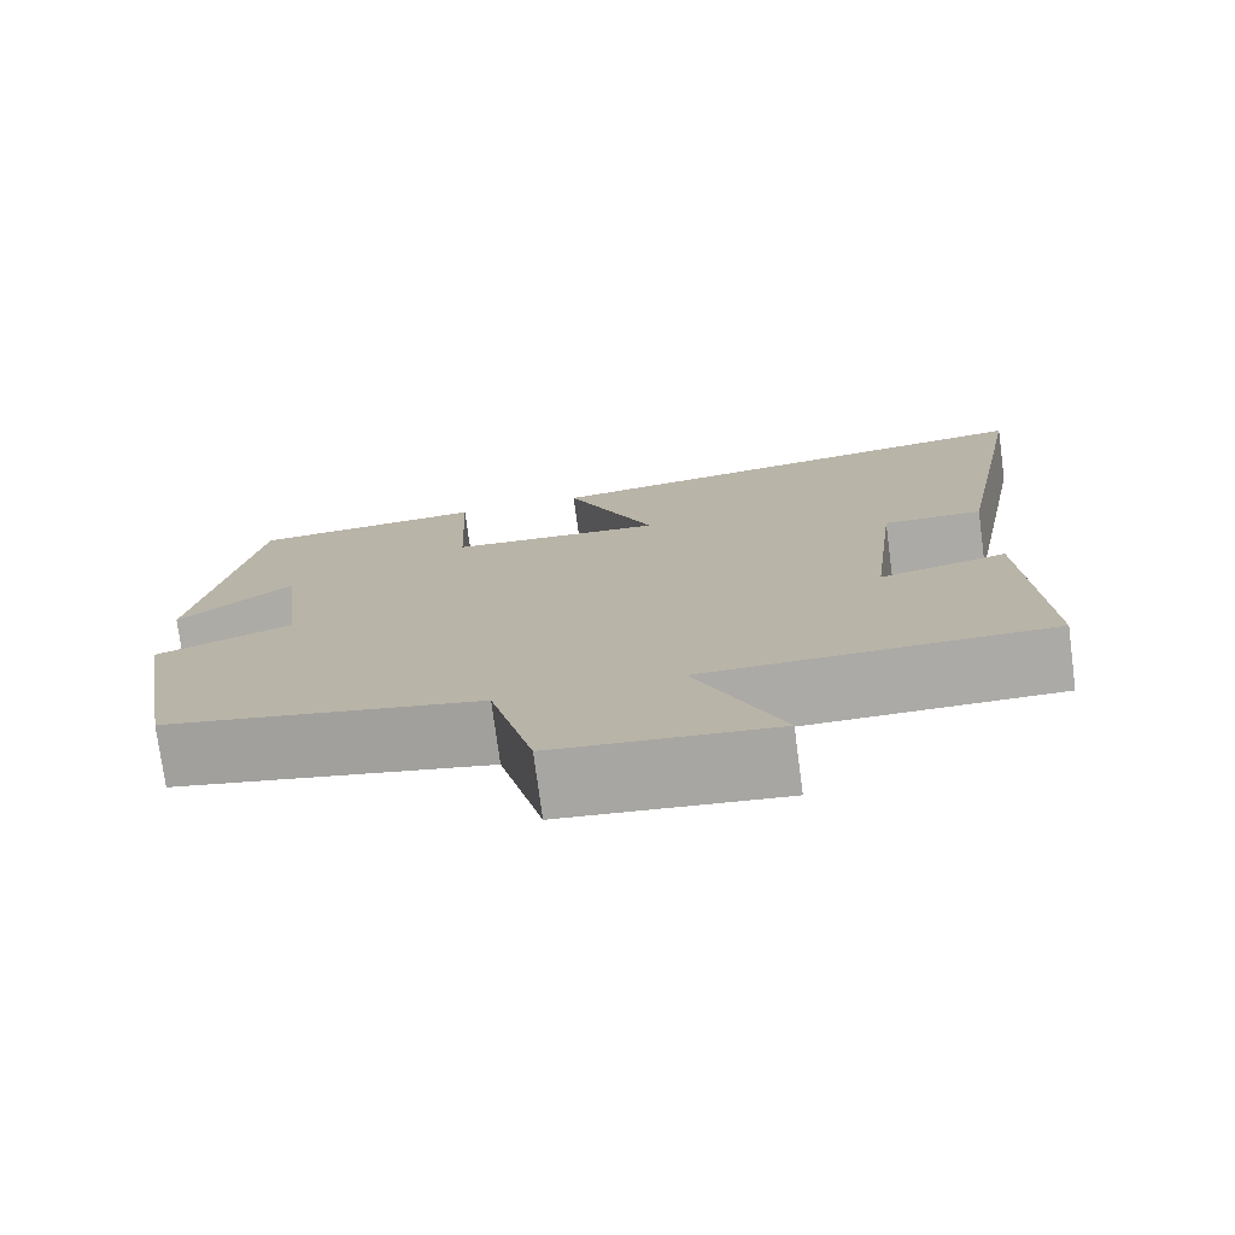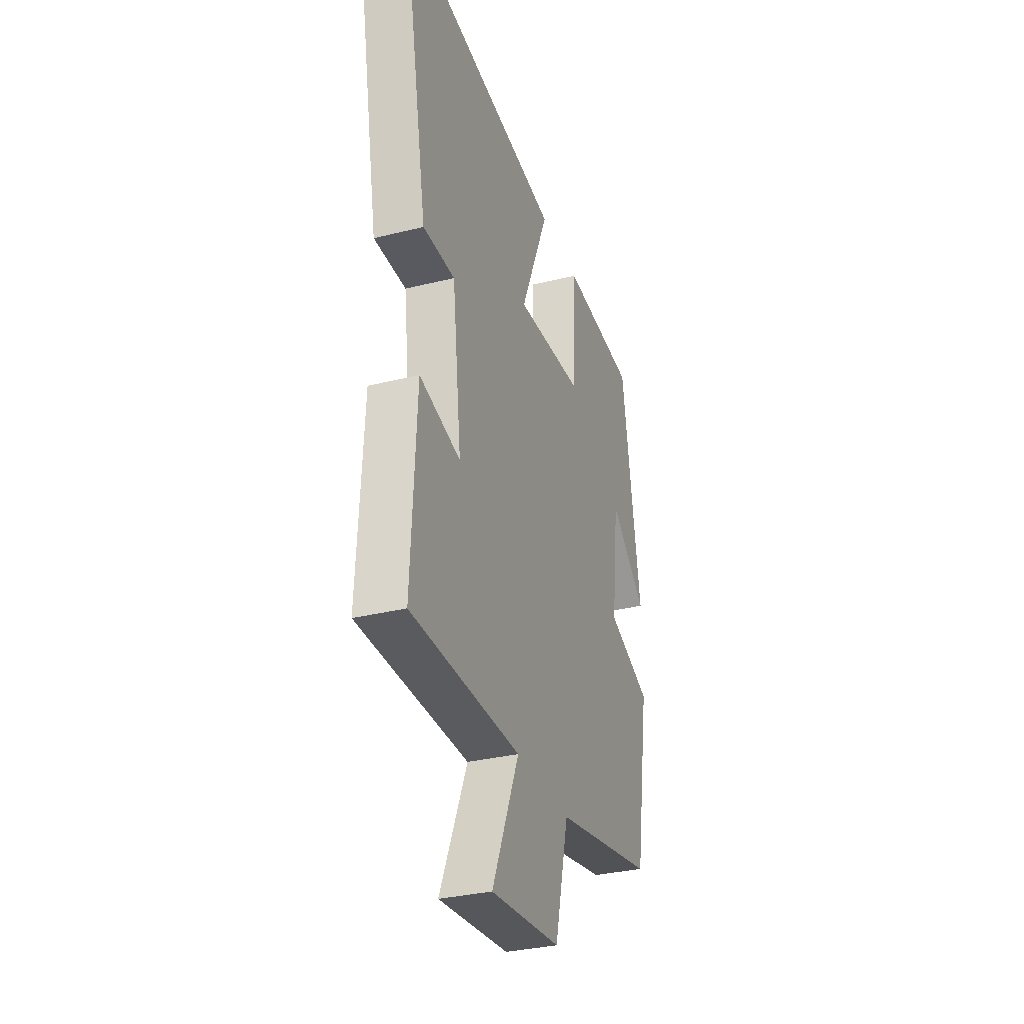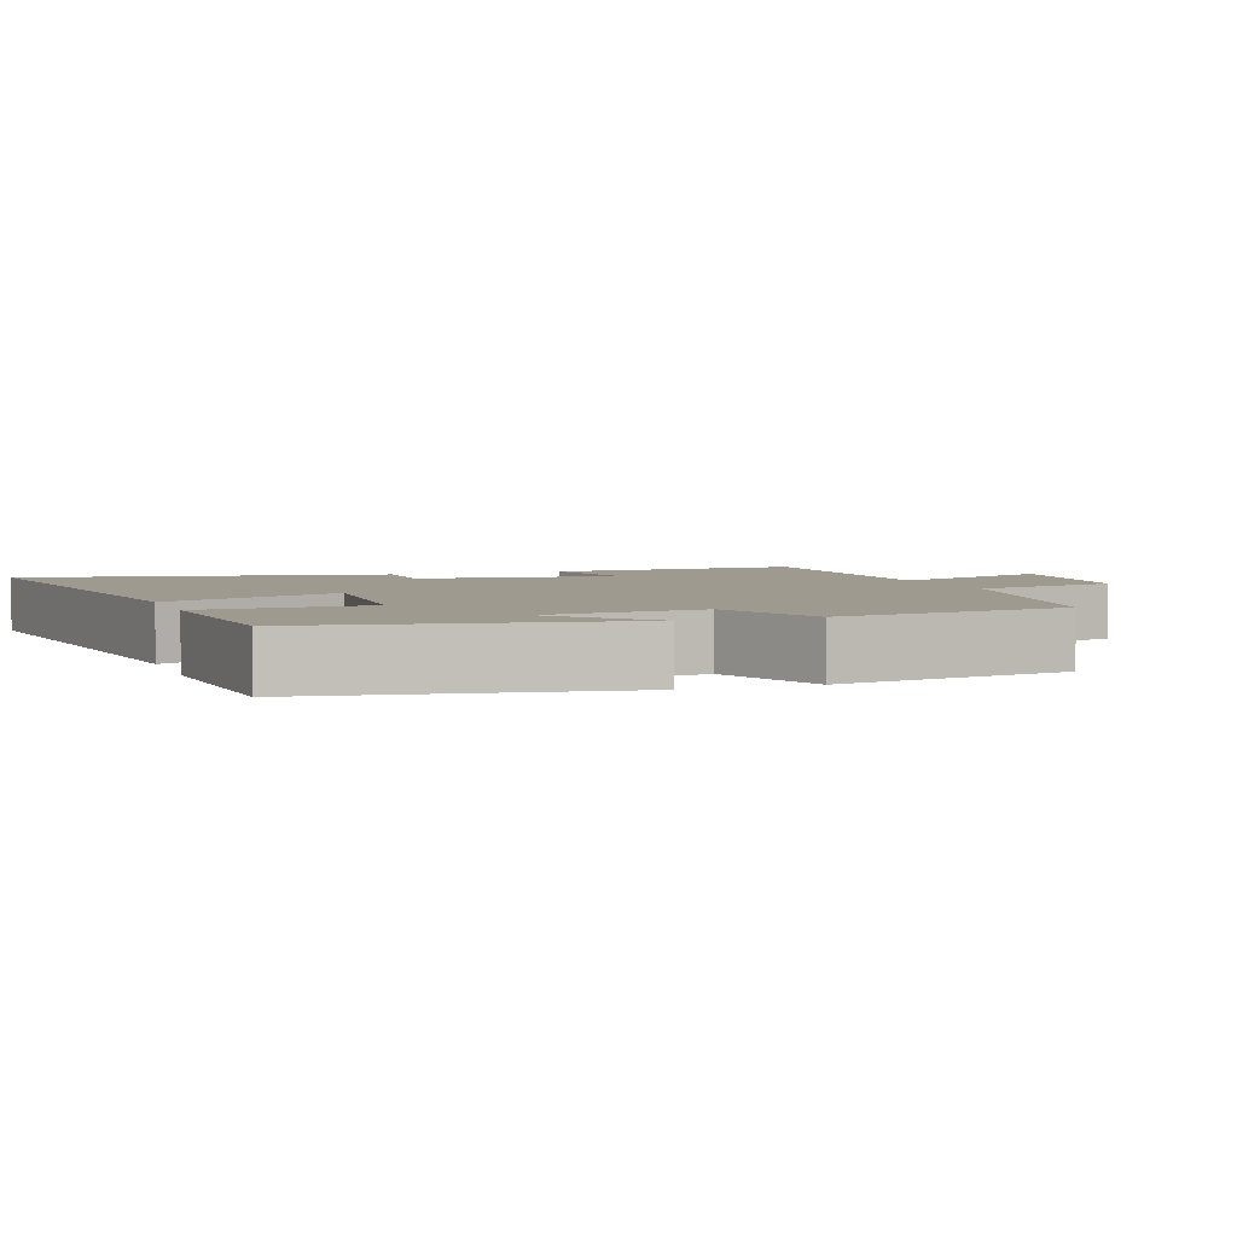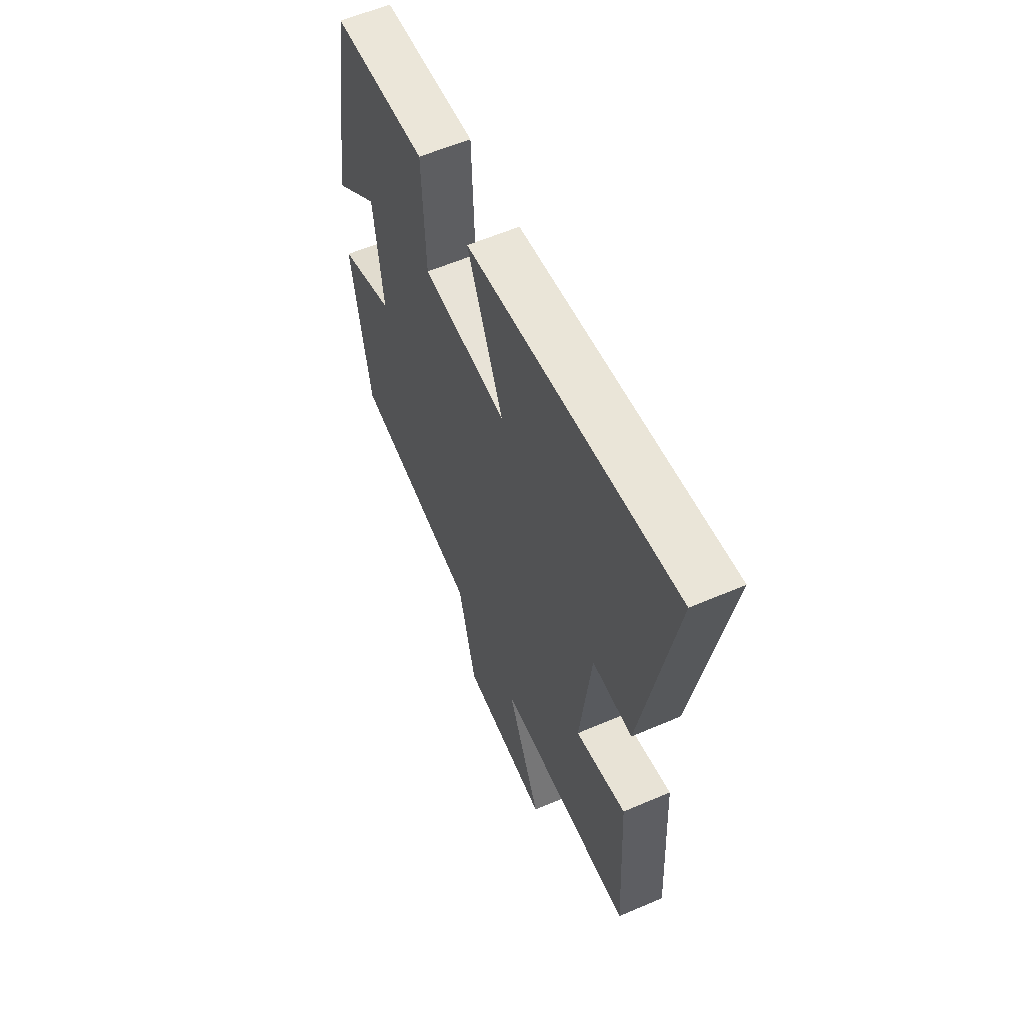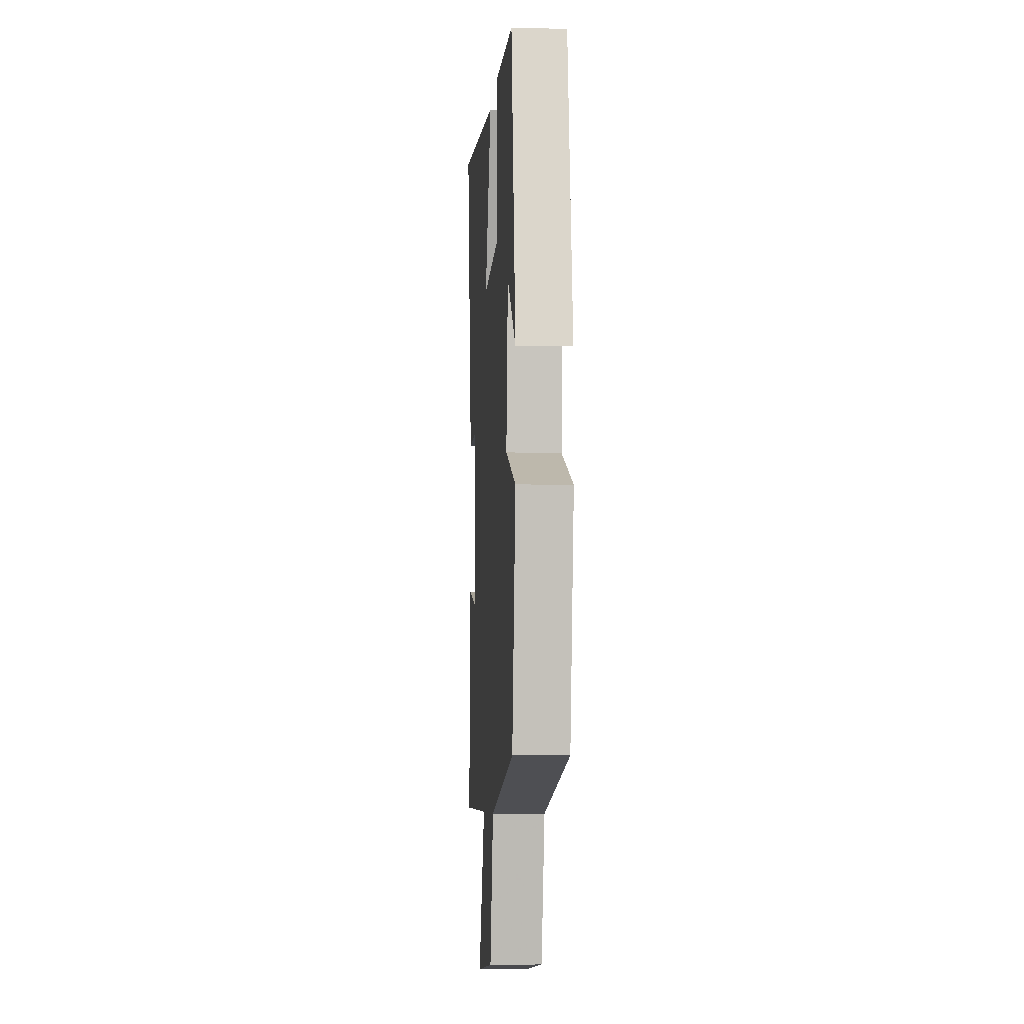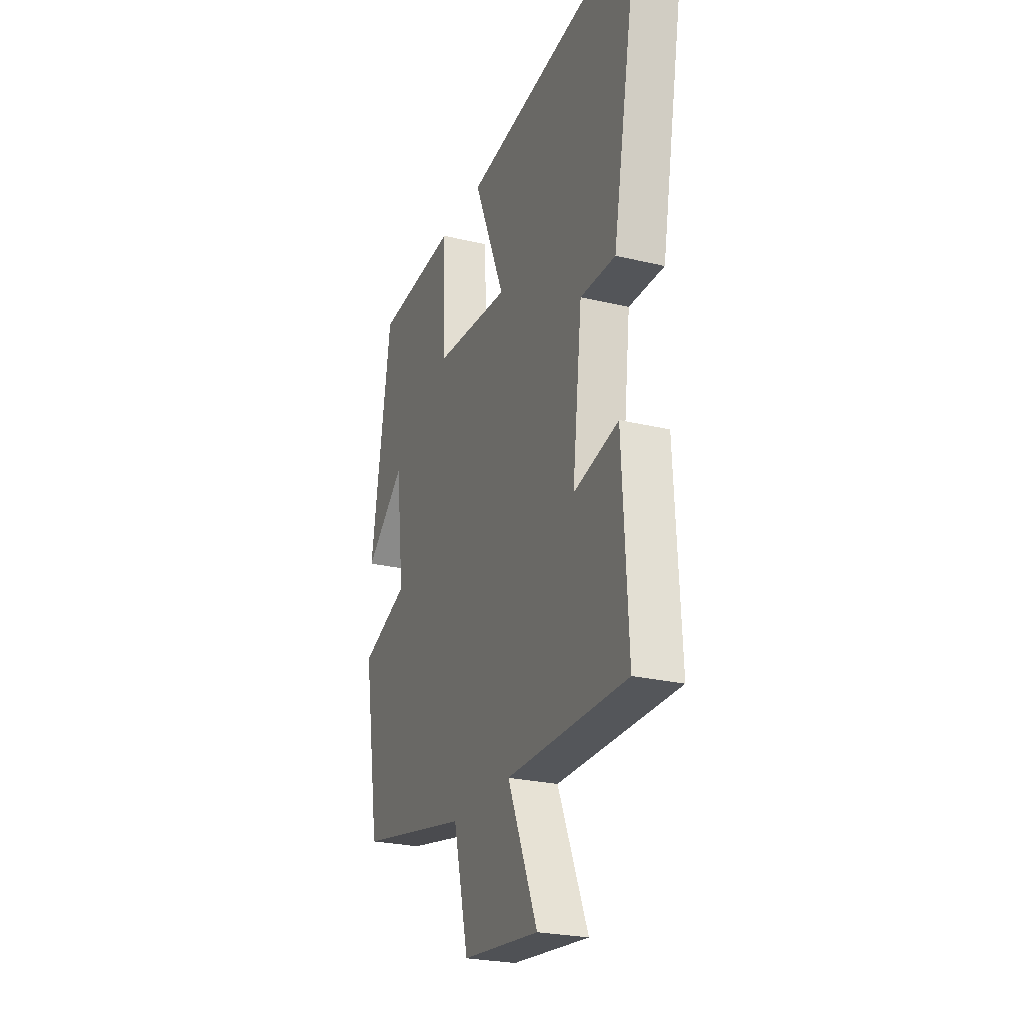
<metadata>
{"format":"obj","ext":"obj","renderer":"f3d","projection":"perspective","resolution":1024,"background":"white","views":[{"elev":-76.0,"azim":-172.4,"up":"+Z"},{"elev":-32.4,"azim":-70.9,"up":"+Z"},{"elev":3.8,"azim":70.2,"up":"+Y"},{"elev":59.1,"azim":-113.9,"up":"+Z"},{"elev":-6.7,"azim":85.9,"up":"+Z"},{"elev":-25.0,"azim":-111.4,"up":"+Z"}]}
</metadata>
<code>
v -0.591 0.07 0.583
v 0.011 0.07 0.5
v -0.092 0.07 0.256
v 0.154 0.07 0.272
v 0.163 0.07 0.5
v 0.433 0.07 0.48
v 0.5 0.07 0.063
v 0.369 0.07 0.174
v 0.343 0.07 -0.044
v 0.5 0.07 -0.105
v 0.447 0.07 -0.426
v 0.082 0.07 -0.5
v 0.032 0.07 -0.705
v -0.22 0.07 -0.731
v -0.122 0.07 -0.5
v -0.519 0.07 -0.498
v -0.5 0.07 -0.151
v -0.353 0.07 -0.186
v -0.385 0.07 0.088
v -0.5 0.07 0.087
v -0.591 0 0.583
v 0.011 0 0.5
v -0.092 0 0.256
v 0.154 0 0.272
v 0.163 0 0.5
v 0.433 0 0.48
v 0.5 0 0.063
v 0.369 0 0.174
v 0.343 0 -0.044
v 0.5 0 -0.105
v 0.447 0 -0.426
v 0.082 0 -0.5
v 0.032 0 -0.705
v -0.22 0 -0.731
v -0.122 0 -0.5
v -0.519 0 -0.498
v -0.5 0 -0.151
v -0.353 0 -0.186
v -0.385 0 0.088
v -0.5 0 0.087
f 19 20 1 2
f 18 19 2 3
f 15 16 17 18
f 15 18 3 4
f 12 13 14 15
f 12 15 4
f 9 10 11 12
f 8 9 12 4
f 5 6 7 8
f 4 5 8
f 22 21 40 39
f 23 22 39 38
f 38 37 36 35
f 24 23 38 35
f 35 34 33 32
f 24 35 32
f 32 31 30 29
f 24 32 29 28
f 28 27 26 25
f 28 25 24
f 1 21 22 2
f 2 22 23 3
f 3 23 24 4
f 4 24 25 5
f 5 25 26 6
f 6 26 27 7
f 7 27 28 8
f 8 28 29 9
f 9 29 30 10
f 10 30 31 11
f 11 31 32 12
f 12 32 33 13
f 13 33 34 14
f 14 34 35 15
f 15 35 36 16
f 16 36 37 17
f 17 37 38 18
f 18 38 39 19
f 19 39 40 20
f 20 40 21 1

</code>
